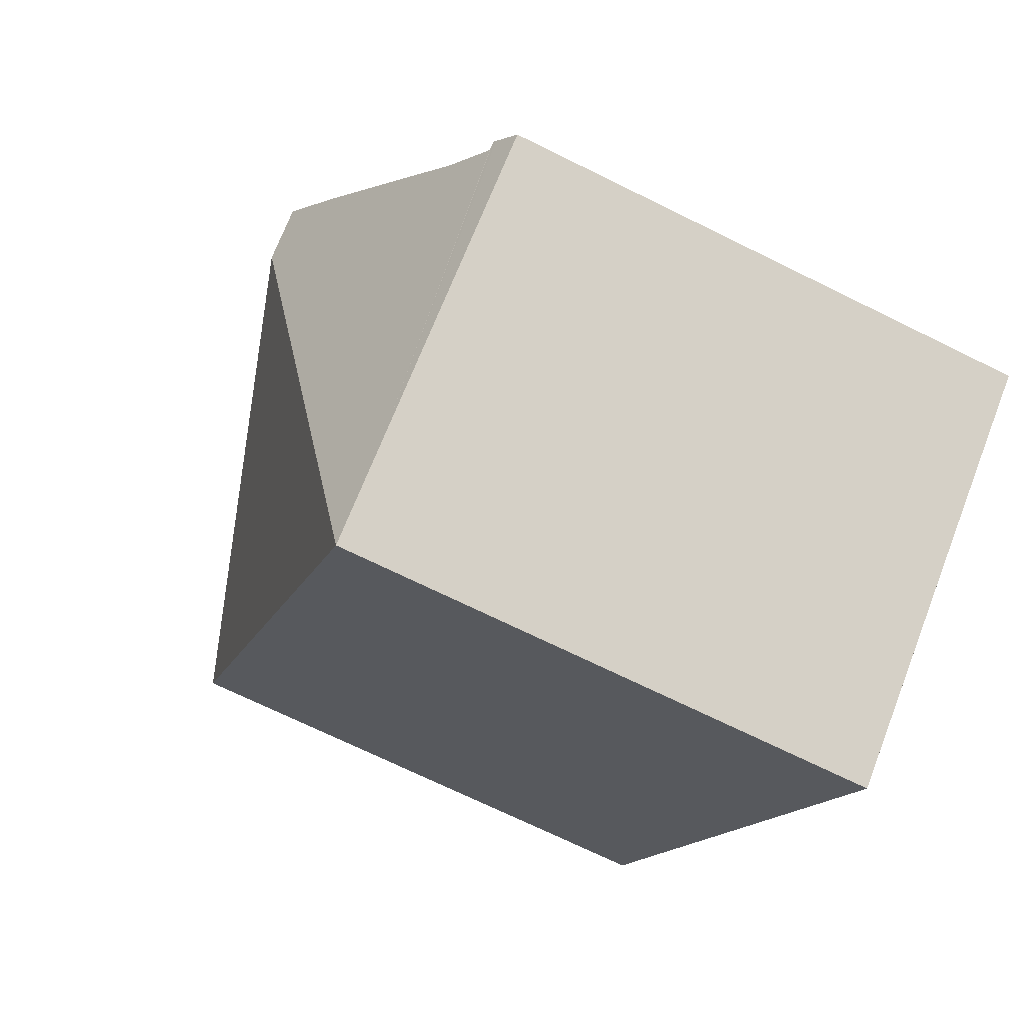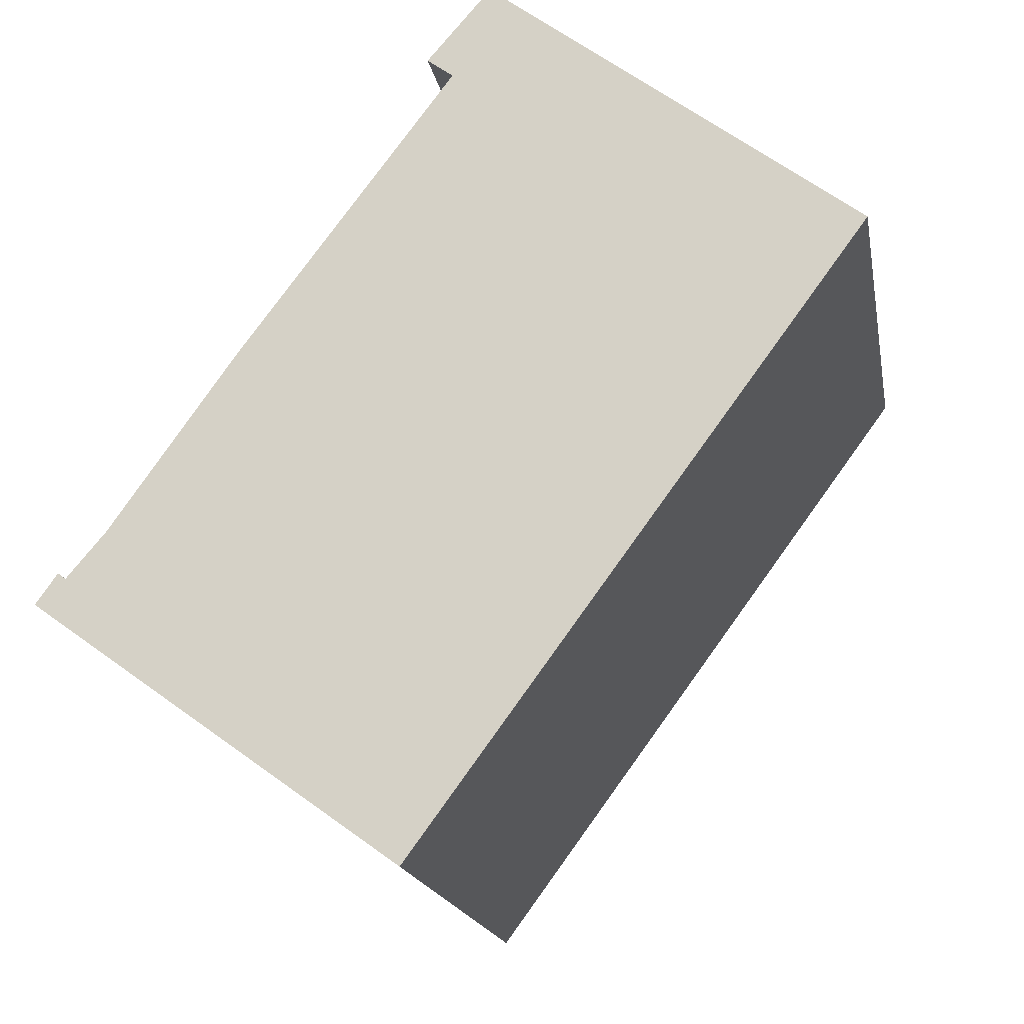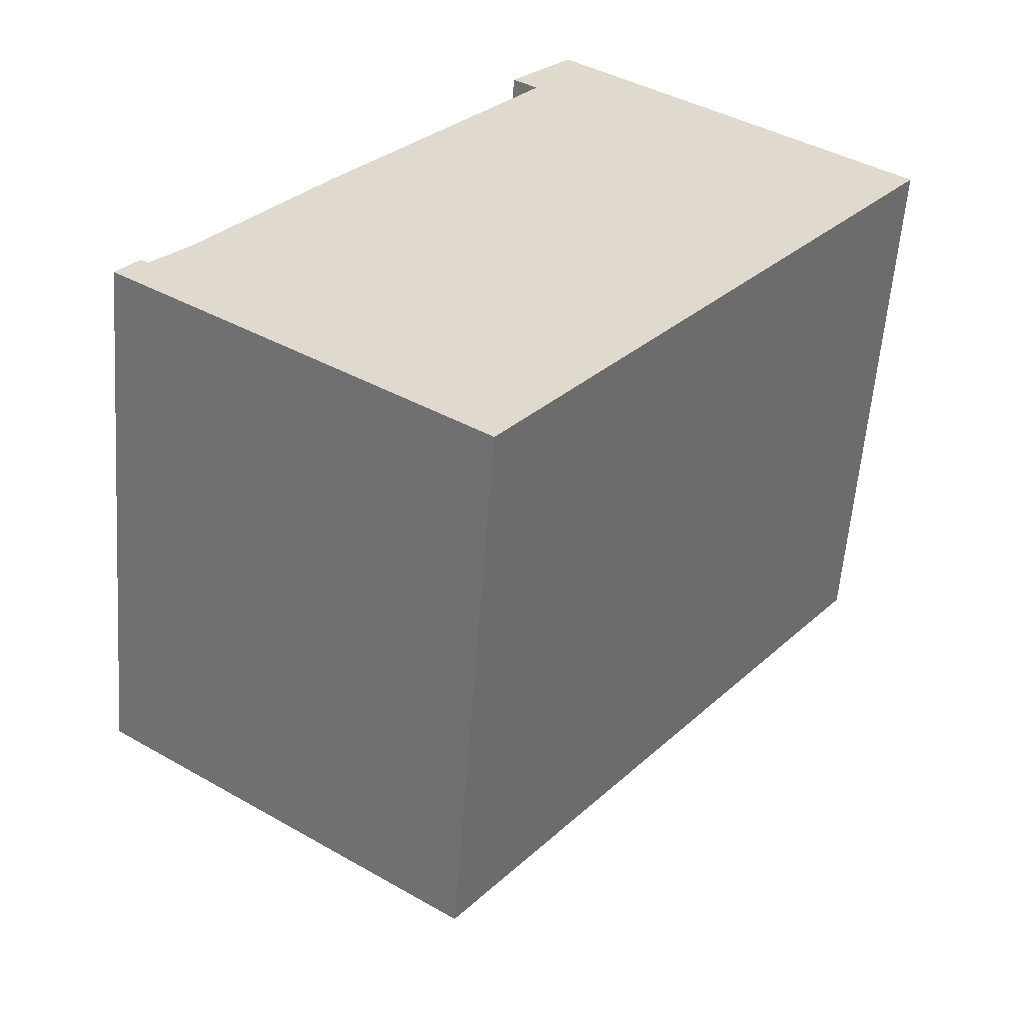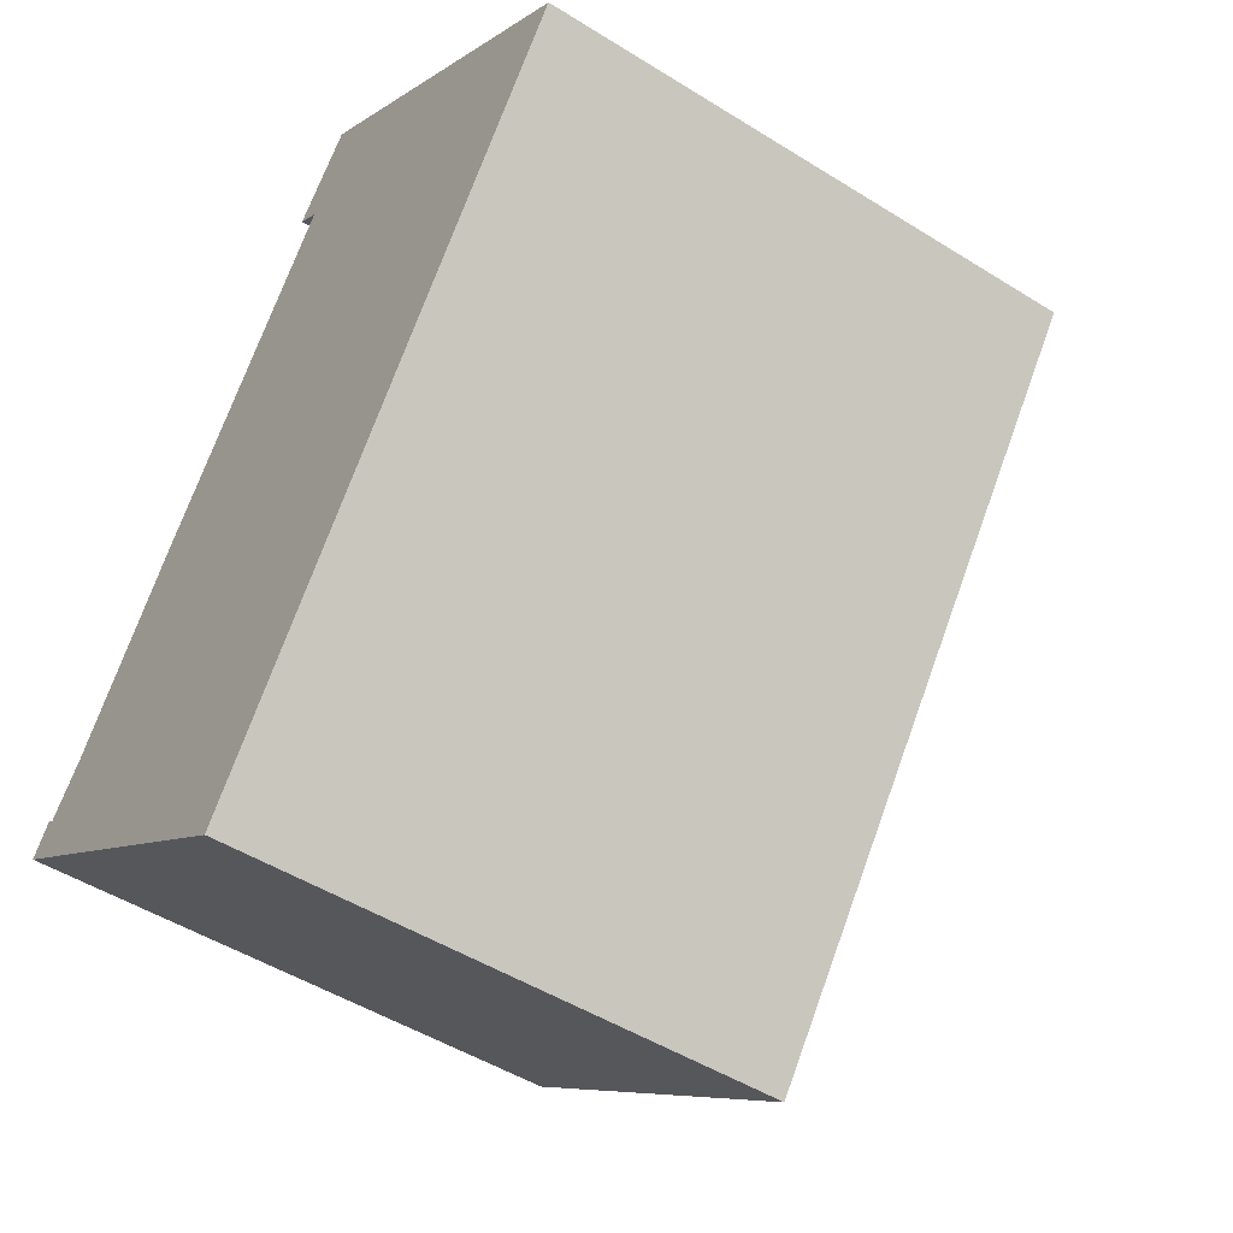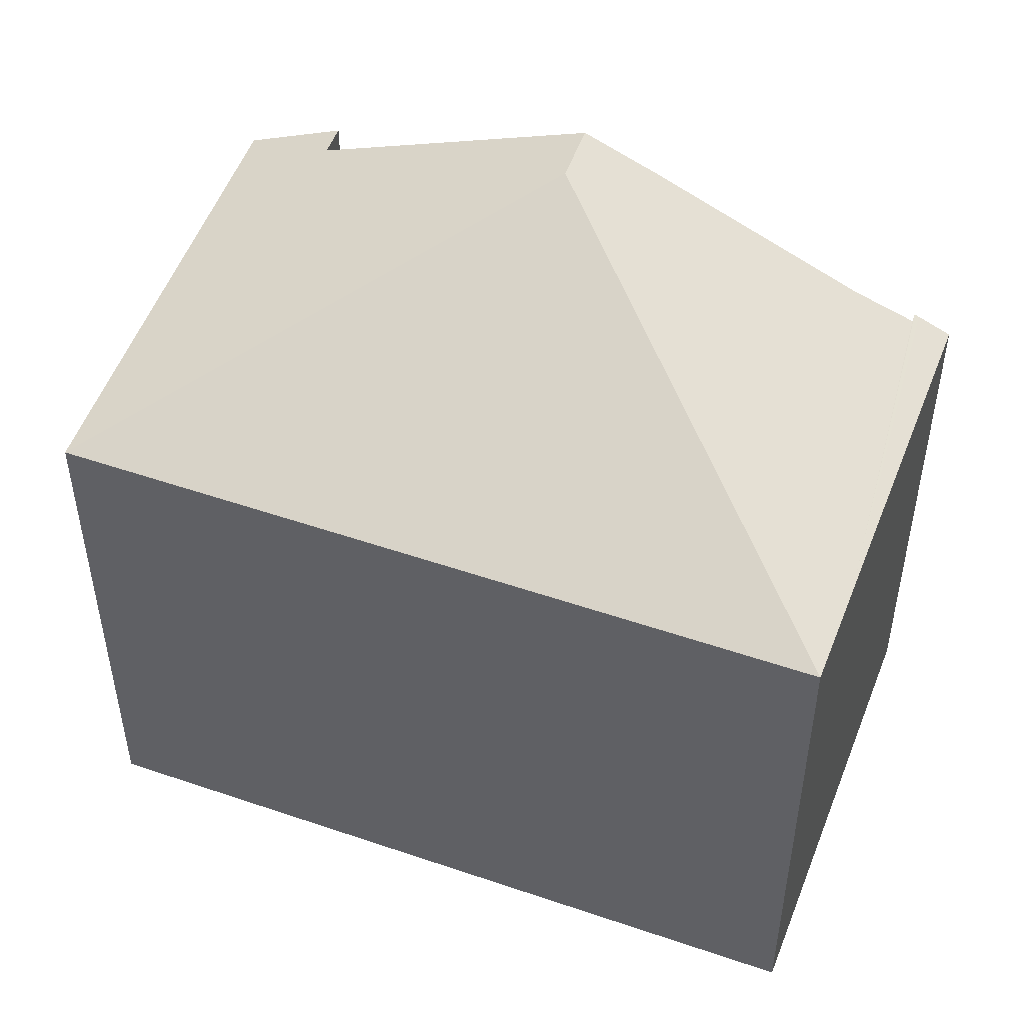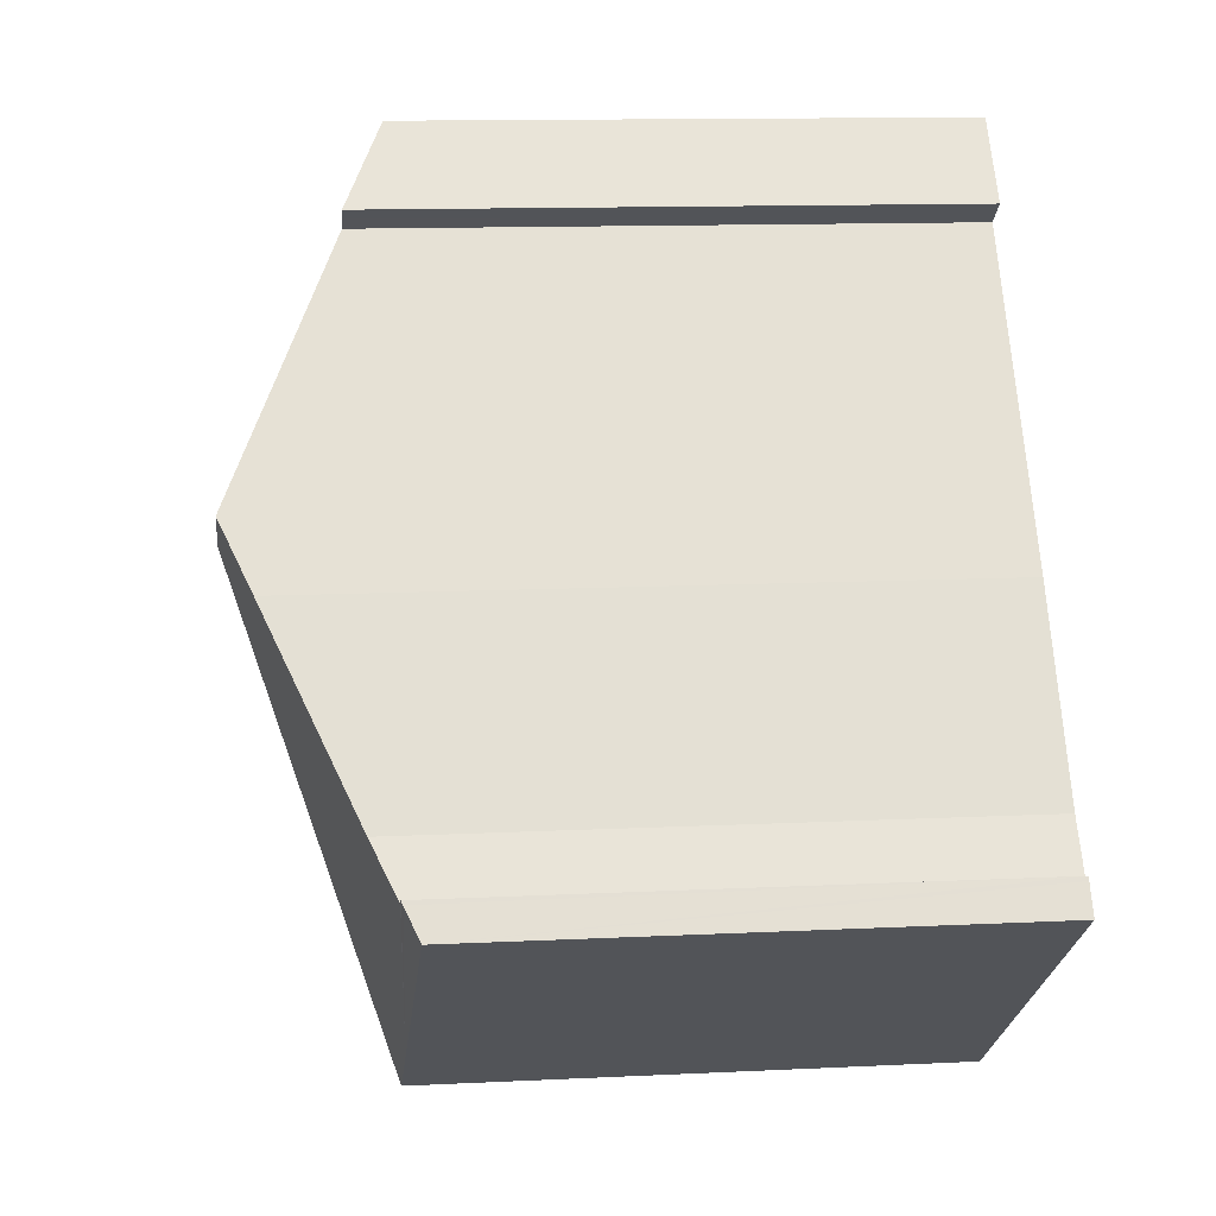
<metadata>
{"format":"obj","ext":"obj","renderer":"f3d","projection":"perspective","resolution":1024,"background":"white","views":[{"elev":-70.4,"azim":-116.3,"up":"+Z"},{"elev":-17.2,"azim":10.0,"up":"+Z"},{"elev":-57.9,"azim":-4.3,"up":"+Z"},{"elev":-48.8,"azim":55.1,"up":"+Z"},{"elev":51.6,"azim":146.8,"up":"+Y"},{"elev":12.5,"azim":-96.5,"up":"+Z"}]}
</metadata>
<code>
v  3.324 4.107 4.641
v  2.933 4.401 4.031
v  2.85 4.402 4.092
v  3.041 4.4 3.951
v  3.361 4.107 4.613
v  2.134 5.256 2.002
v  1.776 5.256 2.272
v  6.059 4.107 2.572
v  2.718 4.112 -1.966
v  0 4.082 2.499e-16
v  0.145 4.183 0.2
v  2.095 4.105 -1.515
v  0.164 4.196 0.227
v  0.221 4.196 0.182
v  0.511 4.377 0.521
v  1.439 5.028 1.825
v  0.164 -1.39e-17 0.227
v  0.221 -1.114e-17 0.182
v  3.324 -2.842e-16 4.641
v  6.059 -1.575e-16 2.572
v  3.361 -2.825e-16 4.613
v  0.511 -3.19e-17 0.521
v  1.439 -1.117e-16 1.825
v  3.041 -2.419e-16 3.951
v  1.776 -1.391e-16 2.272
v  2.85 -2.506e-16 4.092
v  0.145 -1.225e-17 0.2
v  0 0 0
v  2.933 -2.468e-16 4.031
v  2.718 1.204e-16 -1.966
v  2.095 9.277e-17 -1.515
g defaultobject
f 1 2 3
f 2 1 4
f 4 1 5
f 4 6 7
f 6 4 8
f 8 4 5
f 6 8 9
f 10 11 12
f 13 12 11
f 14 12 13
f 15 12 14
f 9 12 15
f 16 9 15
f 6 9 16
f 7 6 16
f 17 14 13
f 14 17 18
f 19 5 1
f 5 19 8
f 8 19 20
f 20 19 21
f 14 22 15
f 22 14 18
f 15 23 16
f 23 15 22
f 16 4 7
f 4 16 23
f 4 23 24
f 24 23 25
f 26 1 3
f 1 26 19
f 11 17 13
f 17 11 10
f 17 10 27
f 27 10 28
f 24 2 4
f 2 24 3
f 3 24 26
f 26 24 29
f 30 12 9
f 12 30 10
f 10 30 28
f 28 30 31
f 8 30 9
f 30 8 20
f 27 18 17
f 26 21 19
f 21 26 20
f 20 26 29
f 20 29 24
f 20 24 30
f 30 24 25
f 30 25 23
f 30 23 22
f 30 22 18
f 30 18 27
f 30 27 31
f 31 27 28

</code>
